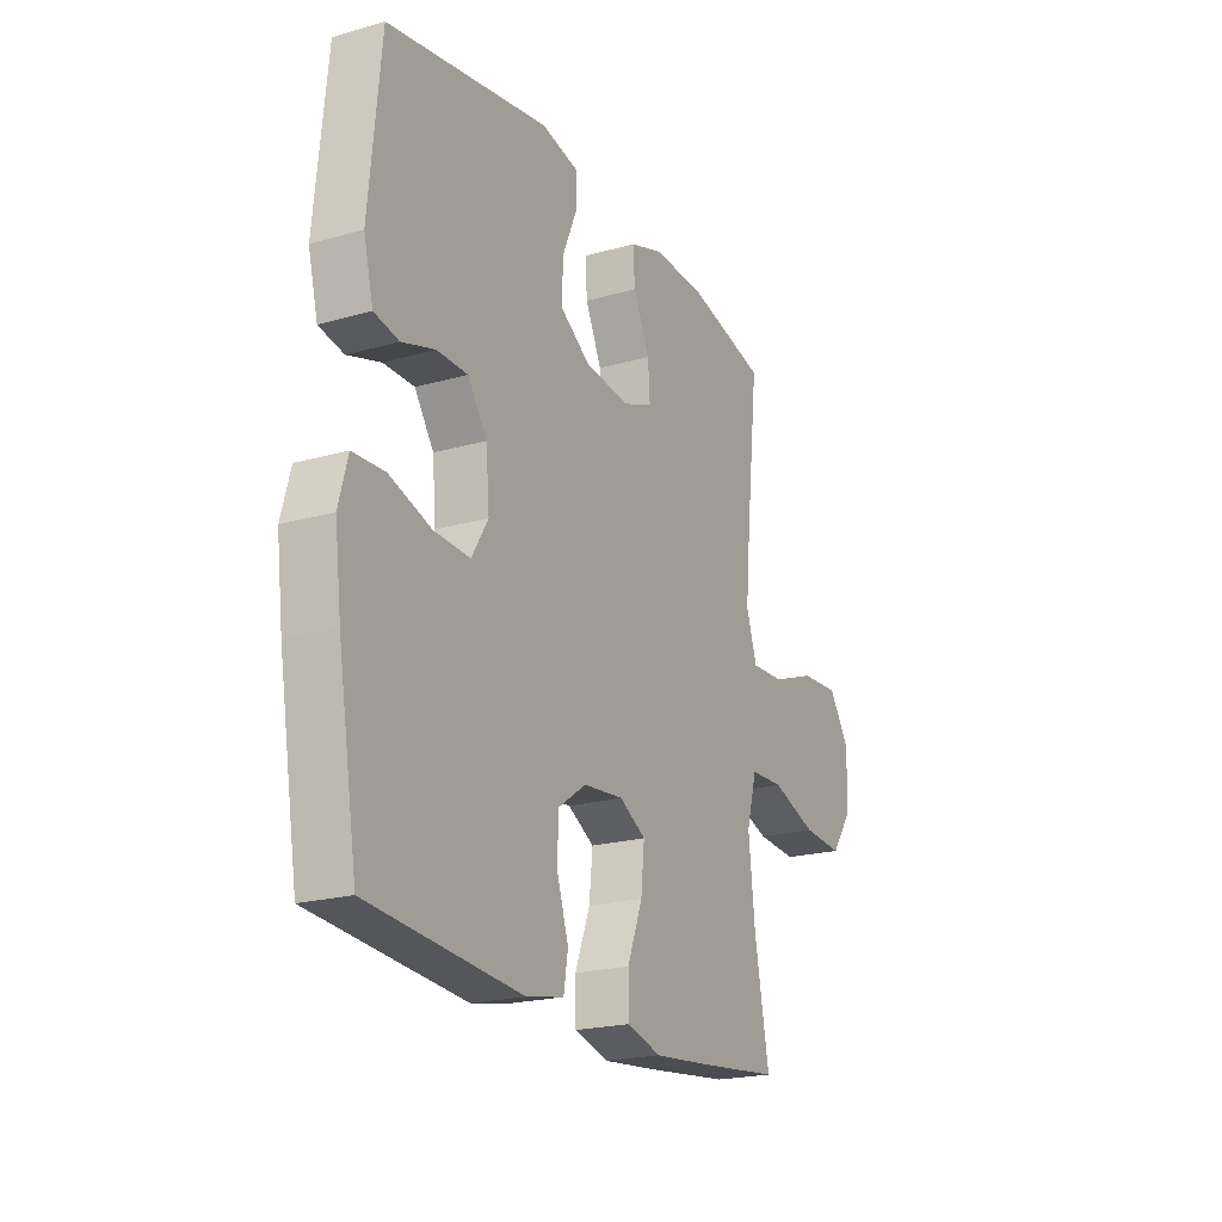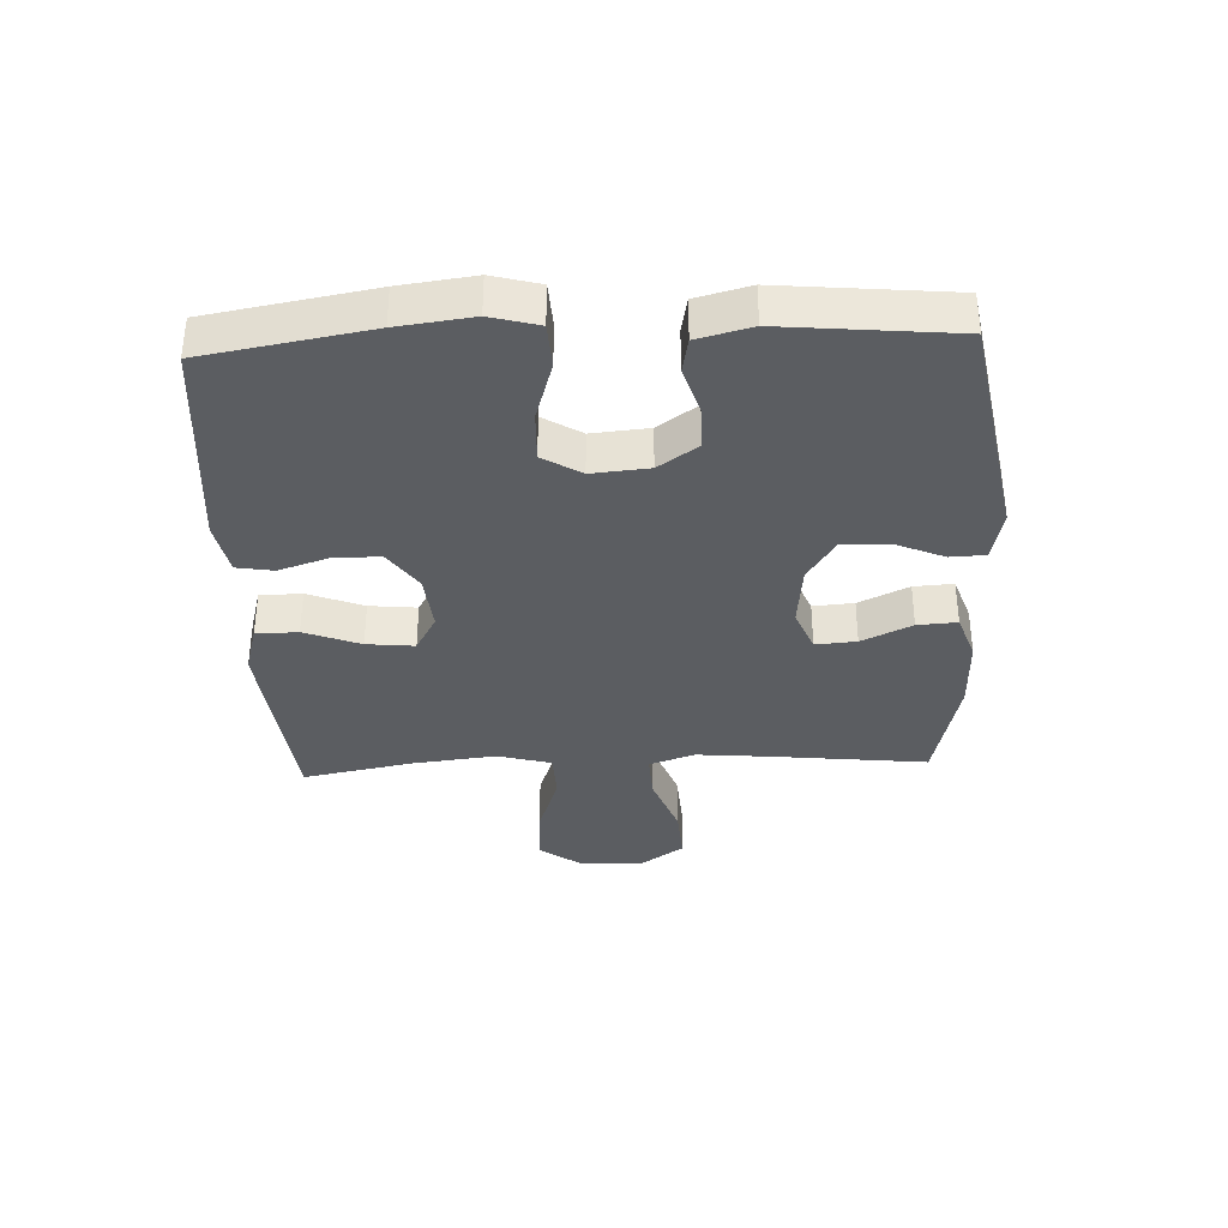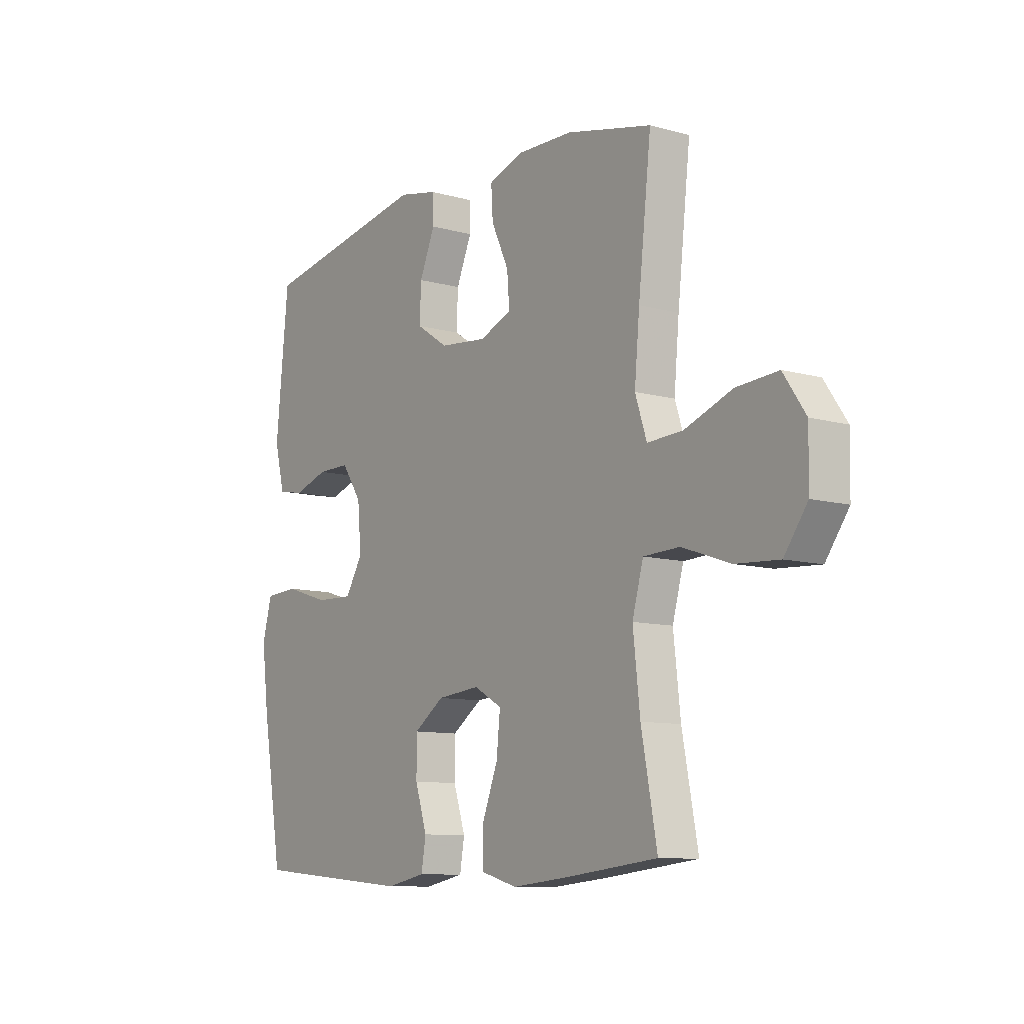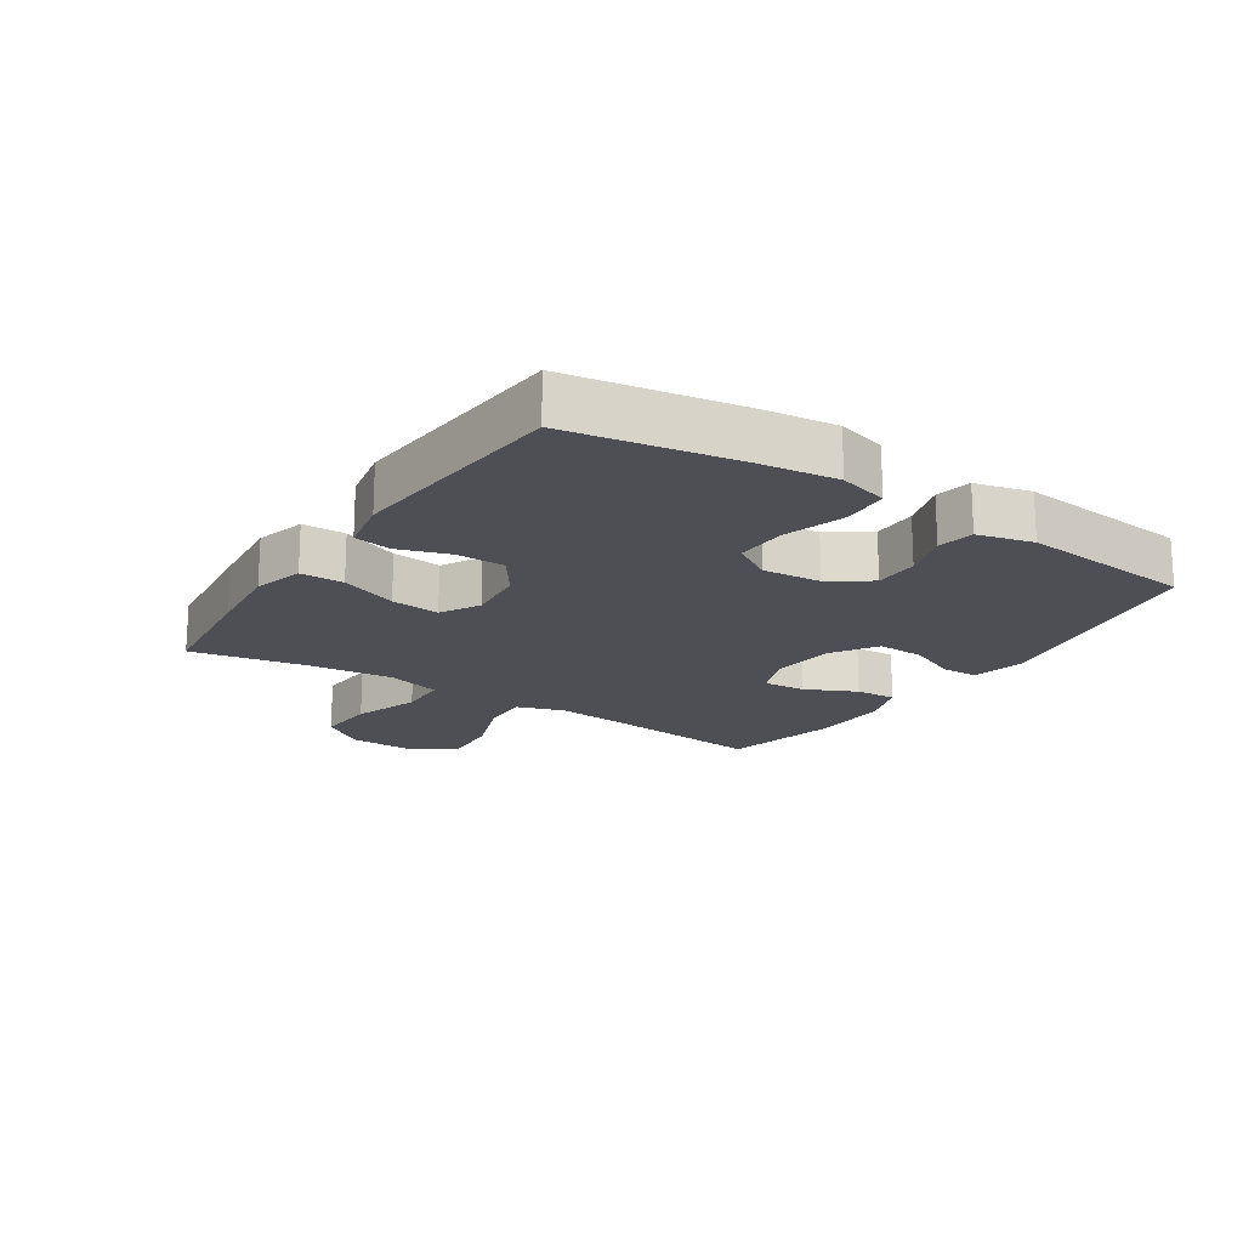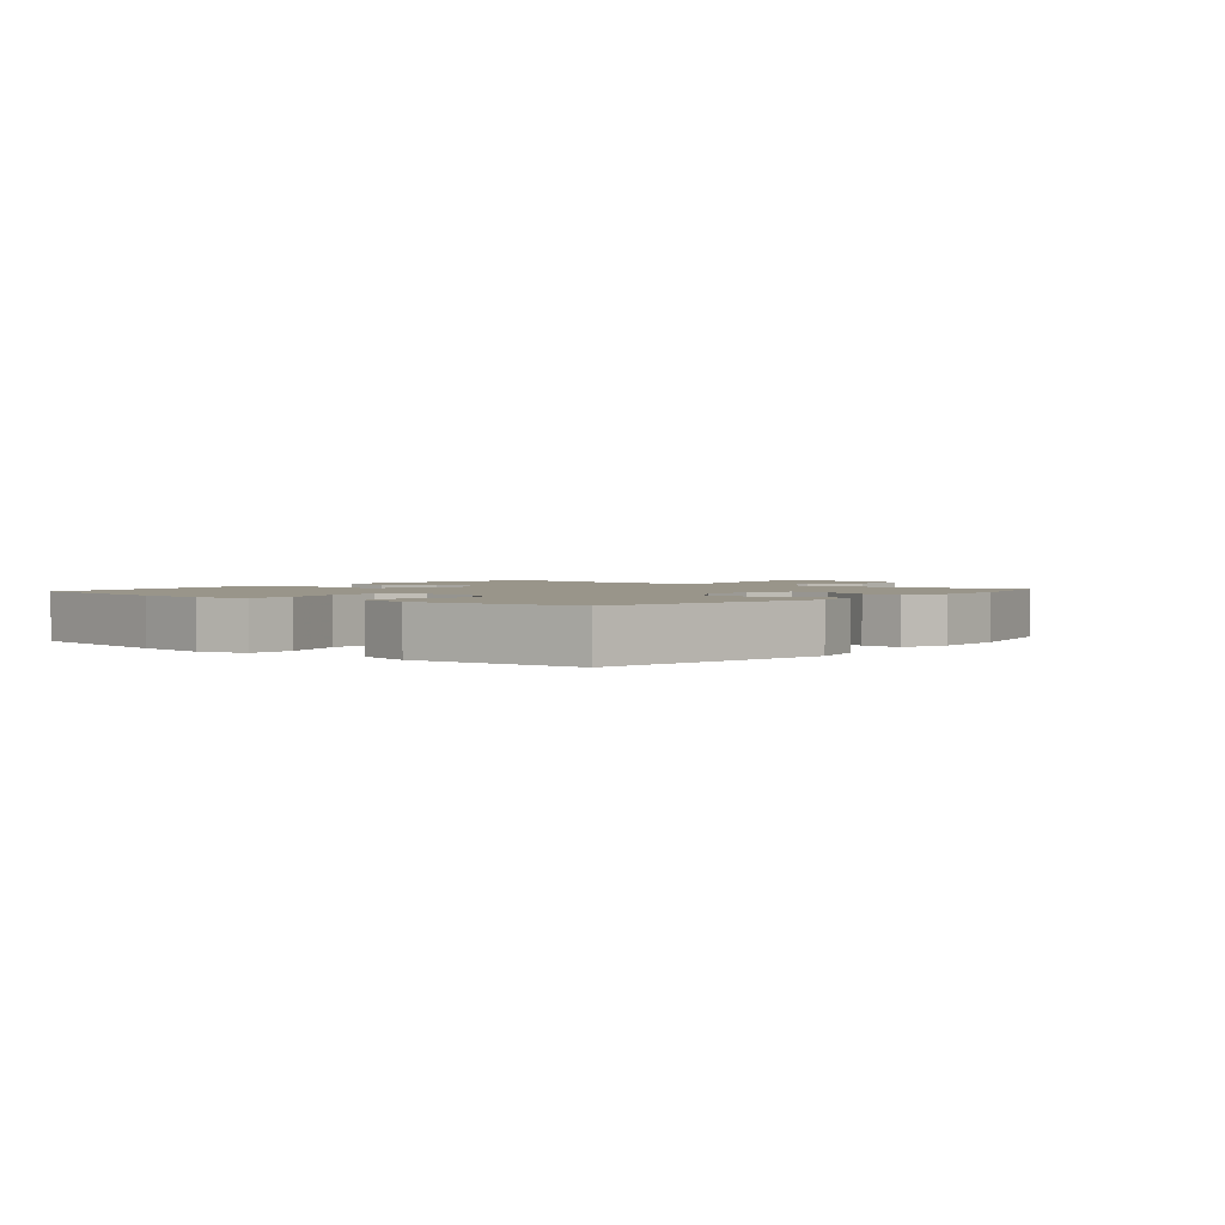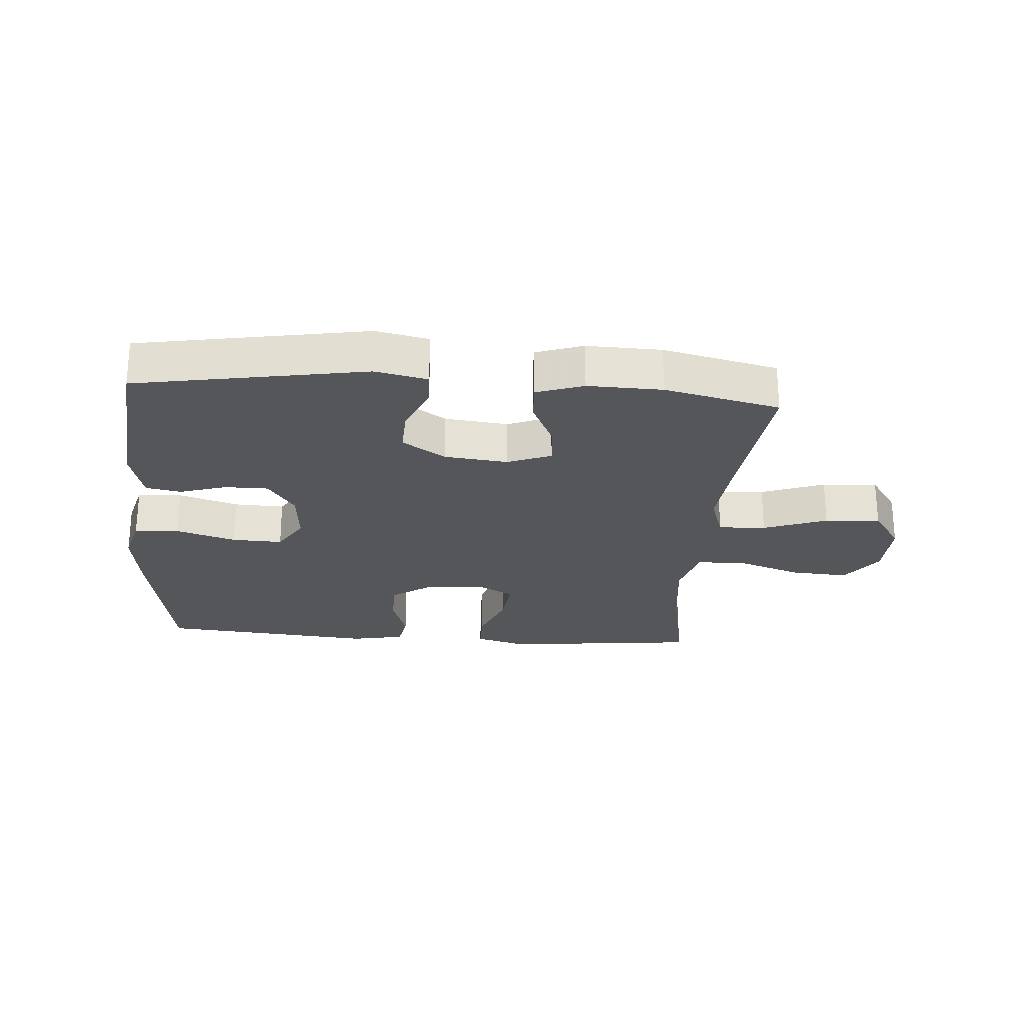
<metadata>
{"format":"obj","ext":"obj","renderer":"f3d","projection":"perspective","resolution":1024,"background":"white","views":[{"elev":-20.9,"azim":-63.0,"up":"+Z"},{"elev":-35.7,"azim":-87.4,"up":"+Y"},{"elev":-10.0,"azim":54.6,"up":"+Z"},{"elev":-18.3,"azim":-123.3,"up":"+Y"},{"elev":2.0,"azim":-50.4,"up":"+Y"},{"elev":-25.2,"azim":-4.4,"up":"+Y"}]}
</metadata>
<code>
v 0.5 0.07 -0.5
v 0.302 0.07 -0.522
v 0.178 0.07 -0.534
v 0.099 0.07 -0.512
v 0.098 0.07 -0.444
v 0.133 0.07 -0.354
v 0.141 0.07 -0.277
v 0.08 0.07 -0.243
v -0.013 0.07 -0.252
v -0.079 0.07 -0.298
v -0.079 0.07 -0.374
v -0.053 0.07 -0.454
v -0.063 0.07 -0.513
v -0.149 0.07 -0.53
v -0.5 0.07 -0.5
v -0.545 0.07 -0.235
v -0.56 0.07 -0.115
v -0.539 0.07 -0.038
v -0.466 0.07 -0.034
v -0.369 0.07 -0.064
v -0.287 0.07 -0.067
v -0.249 0.07 -0.005
v -0.257 0.07 0.087
v -0.301 0.07 0.151
v -0.372 0.07 0.151
v -0.448 0.07 0.127
v -0.505 0.07 0.138
v -0.527 0.07 0.225
v -0.5 0.07 0.5
v -0.129 0.07 0.566
v -0.044 0.07 0.548
v -0.042 0.07 0.491
v -0.076 0.07 0.412
v -0.079 0.07 0.338
v -0.009 0.07 0.292
v 0.094 0.07 0.281
v 0.164 0.07 0.309
v 0.159 0.07 0.375
v 0.121 0.07 0.456
v 0.117 0.07 0.52
v 0.193 0.07 0.546
v 0.314 0.07 0.543
v 0.5 0.07 0.5
v 0.472 0.07 0.25
v 0.461 0.07 0.13
v 0.486 0.07 0.055
v 0.563 0.07 0.059
v 0.666 0.07 0.097
v 0.756 0.07 0.103
v 0.804 0.07 0.033
v 0.802 0.07 -0.069
v 0.752 0.07 -0.138
v 0.658 0.07 -0.132
v 0.553 0.07 -0.096
v 0.475 0.07 -0.099
v 0.451 0.07 -0.185
v 0.466 0.07 -0.32
v 0.5 0 -0.5
v 0.302 0 -0.522
v 0.178 0 -0.534
v 0.099 0 -0.512
v 0.098 0 -0.444
v 0.133 0 -0.354
v 0.141 0 -0.277
v 0.08 0 -0.243
v -0.013 0 -0.252
v -0.079 0 -0.298
v -0.079 0 -0.374
v -0.053 0 -0.454
v -0.063 0 -0.513
v -0.149 0 -0.53
v -0.5 0 -0.5
v -0.545 0 -0.235
v -0.56 0 -0.115
v -0.539 0 -0.038
v -0.466 0 -0.034
v -0.369 0 -0.064
v -0.287 0 -0.067
v -0.249 0 -0.005
v -0.257 0 0.087
v -0.301 0 0.151
v -0.372 0 0.151
v -0.448 0 0.127
v -0.505 0 0.138
v -0.527 0 0.225
v -0.5 0 0.5
v -0.129 0 0.566
v -0.044 0 0.548
v -0.042 0 0.491
v -0.076 0 0.412
v -0.079 0 0.338
v -0.009 0 0.292
v 0.094 0 0.281
v 0.164 0 0.309
v 0.159 0 0.375
v 0.121 0 0.456
v 0.117 0 0.52
v 0.193 0 0.546
v 0.314 0 0.543
v 0.5 0 0.5
v 0.472 0 0.25
v 0.461 0 0.13
v 0.486 0 0.055
v 0.563 0 0.059
v 0.666 0 0.097
v 0.756 0 0.103
v 0.804 0 0.033
v 0.802 0 -0.069
v 0.752 0 -0.138
v 0.658 0 -0.132
v 0.553 0 -0.096
v 0.475 0 -0.099
v 0.451 0 -0.185
v 0.466 0 -0.32
f 52 53 54
f 51 52 54
f 50 51 54
f 49 50 54
f 48 49 54
f 47 48 54
f 46 47 54 55
f 45 46 55 56
f 42 43 44
f 41 42 44
f 40 41 44
f 39 40 44
f 38 39 44
f 37 38 44 45
f 36 37 45 56
f 31 32 33
f 30 31 33
f 29 30 33
f 28 29 33
f 27 28 33
f 26 27 33
f 25 26 33
f 24 25 33 34
f 23 24 34 35
f 18 19 20
f 17 18 20
f 16 17 20
f 15 16 20
f 14 15 20
f 13 14 20
f 12 13 20
f 11 12 20
f 10 11 20 21
f 9 10 21 22
f 4 5 6
f 3 4 6
f 2 3 6
f 1 2 6
f 57 1 6
f 57 6 7
f 56 57 7 8
f 35 36 56
f 23 35 56
f 22 23 56
f 9 22 56
f 8 9 56
f 111 110 109
f 111 109 108
f 111 108 107
f 111 107 106
f 111 106 105
f 111 105 104
f 112 111 104 103
f 113 112 103 102
f 101 100 99
f 101 99 98
f 101 98 97
f 101 97 96
f 101 96 95
f 102 101 95 94
f 113 102 94 93
f 90 89 88
f 90 88 87
f 90 87 86
f 90 86 85
f 90 85 84
f 90 84 83
f 90 83 82
f 91 90 82 81
f 92 91 81 80
f 77 76 75
f 77 75 74
f 77 74 73
f 77 73 72
f 77 72 71
f 77 71 70
f 77 70 69
f 77 69 68
f 78 77 68 67
f 79 78 67 66
f 63 62 61
f 63 61 60
f 63 60 59
f 63 59 58
f 63 58 114
f 64 63 114
f 65 64 114 113
f 113 93 92
f 113 92 80
f 113 80 79
f 113 79 66
f 113 66 65
f 1 58 59 2
f 2 59 60 3
f 3 60 61 4
f 4 61 62 5
f 5 62 63 6
f 6 63 64 7
f 7 64 65 8
f 8 65 66 9
f 9 66 67 10
f 10 67 68 11
f 11 68 69 12
f 12 69 70 13
f 13 70 71 14
f 14 71 72 15
f 15 72 73 16
f 16 73 74 17
f 17 74 75 18
f 18 75 76 19
f 19 76 77 20
f 20 77 78 21
f 21 78 79 22
f 22 79 80 23
f 23 80 81 24
f 24 81 82 25
f 25 82 83 26
f 26 83 84 27
f 27 84 85 28
f 28 85 86 29
f 29 86 87 30
f 30 87 88 31
f 31 88 89 32
f 32 89 90 33
f 33 90 91 34
f 34 91 92 35
f 35 92 93 36
f 36 93 94 37
f 37 94 95 38
f 38 95 96 39
f 39 96 97 40
f 40 97 98 41
f 41 98 99 42
f 42 99 100 43
f 43 100 101 44
f 44 101 102 45
f 45 102 103 46
f 46 103 104 47
f 47 104 105 48
f 48 105 106 49
f 49 106 107 50
f 50 107 108 51
f 51 108 109 52
f 52 109 110 53
f 53 110 111 54
f 54 111 112 55
f 55 112 113 56
f 56 113 114 57
f 57 114 58 1

</code>
